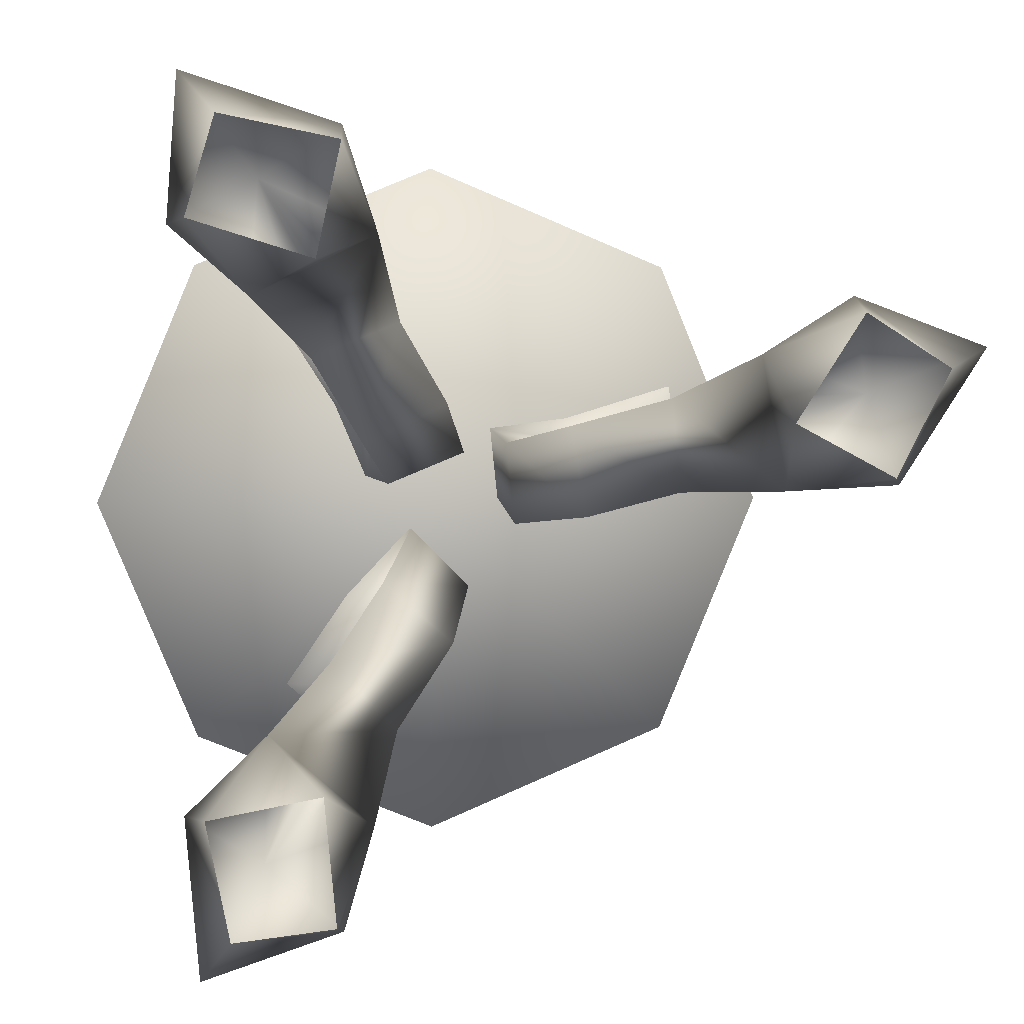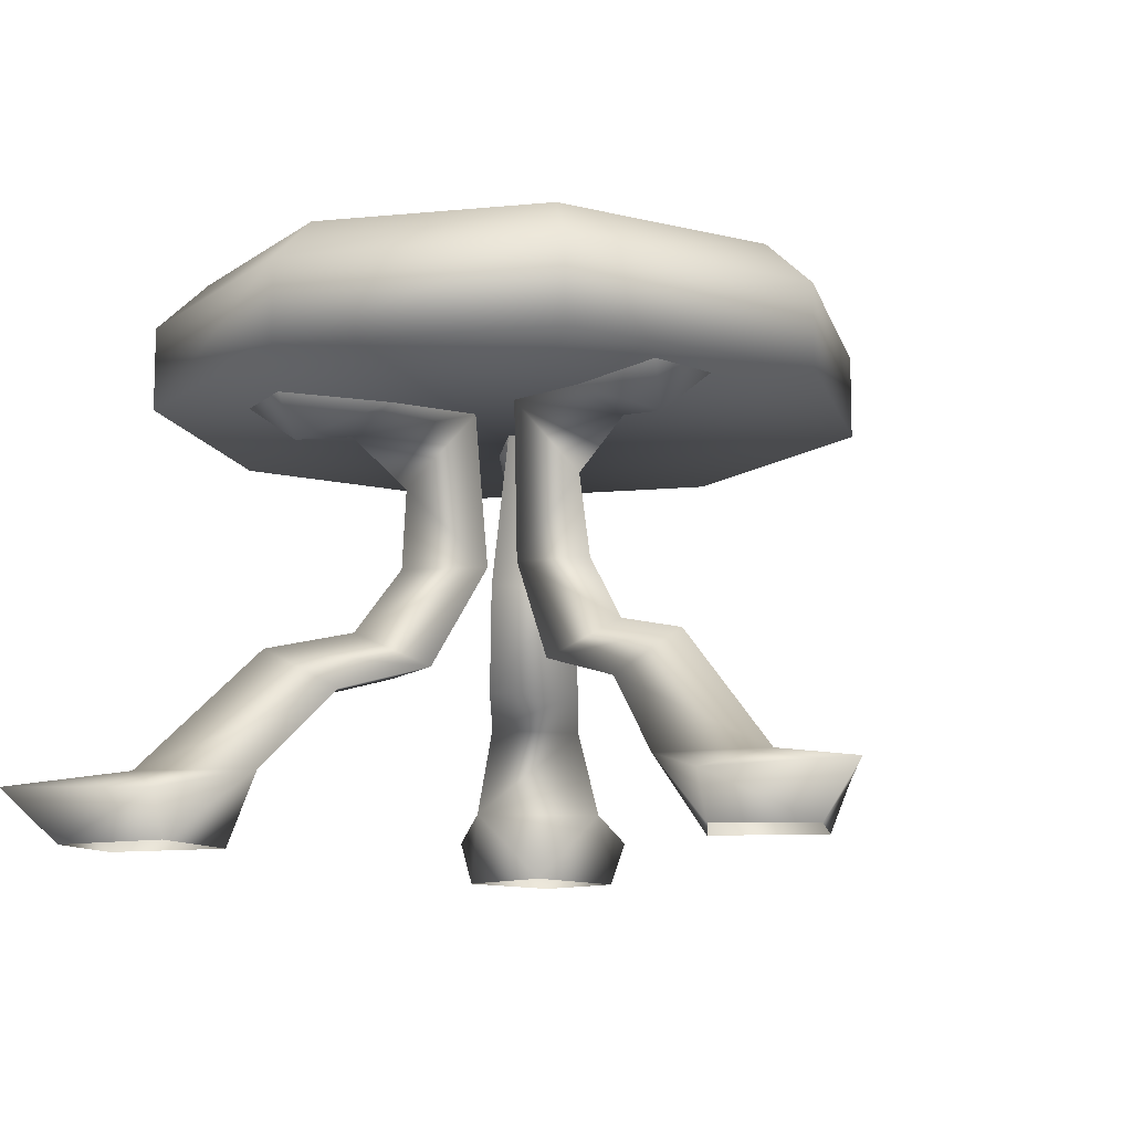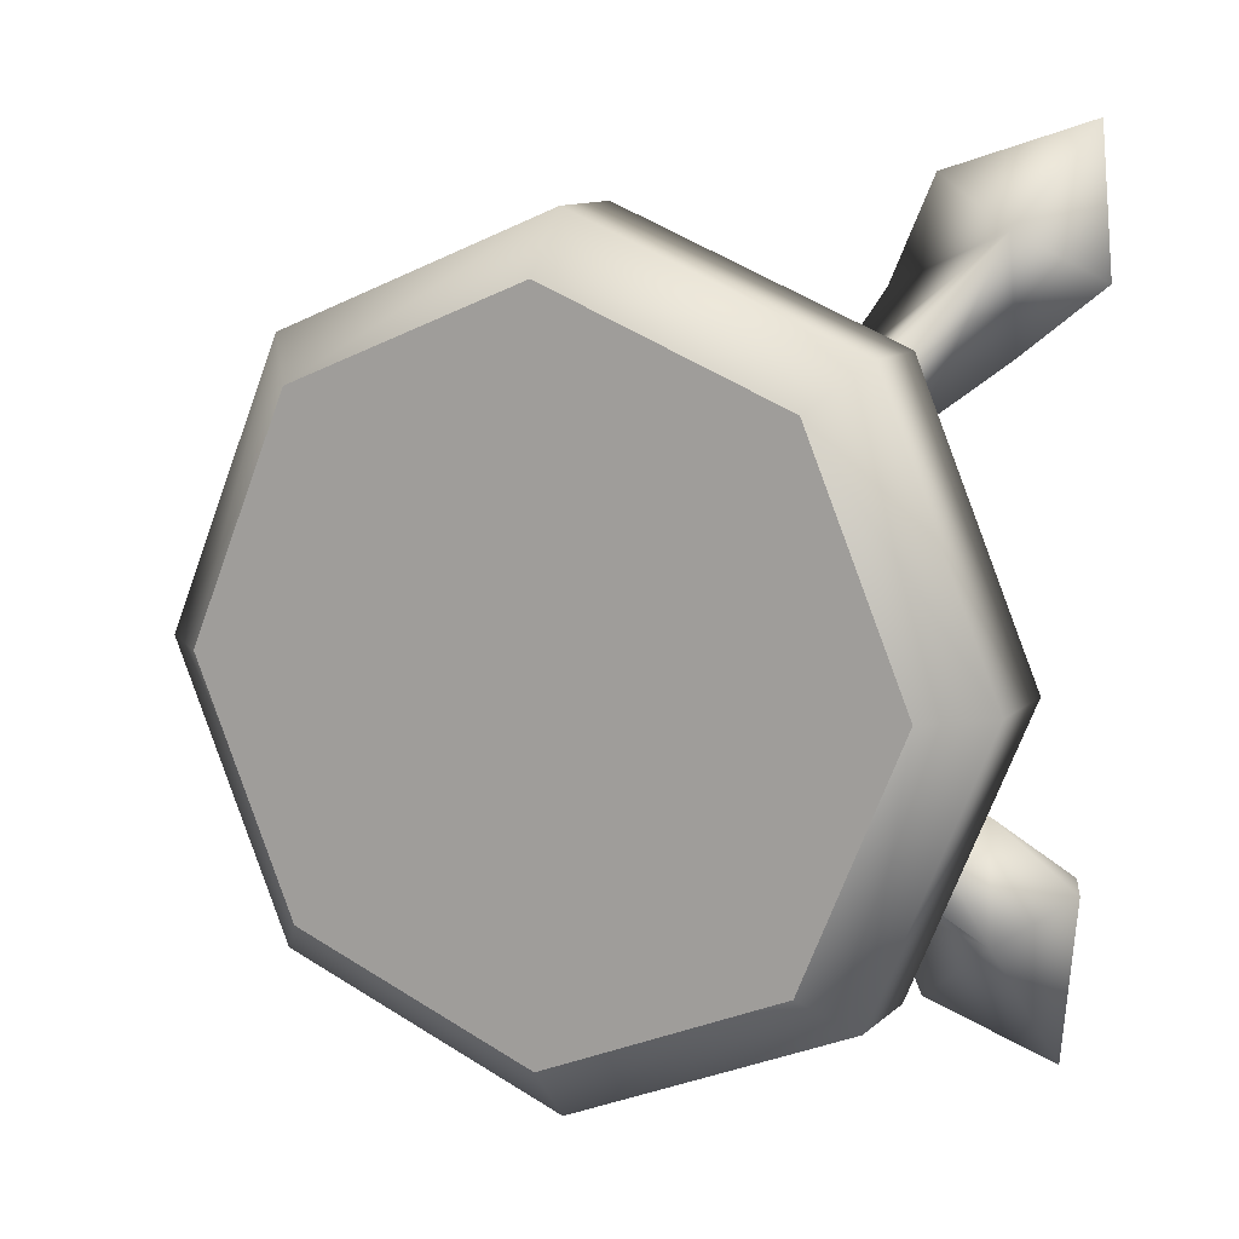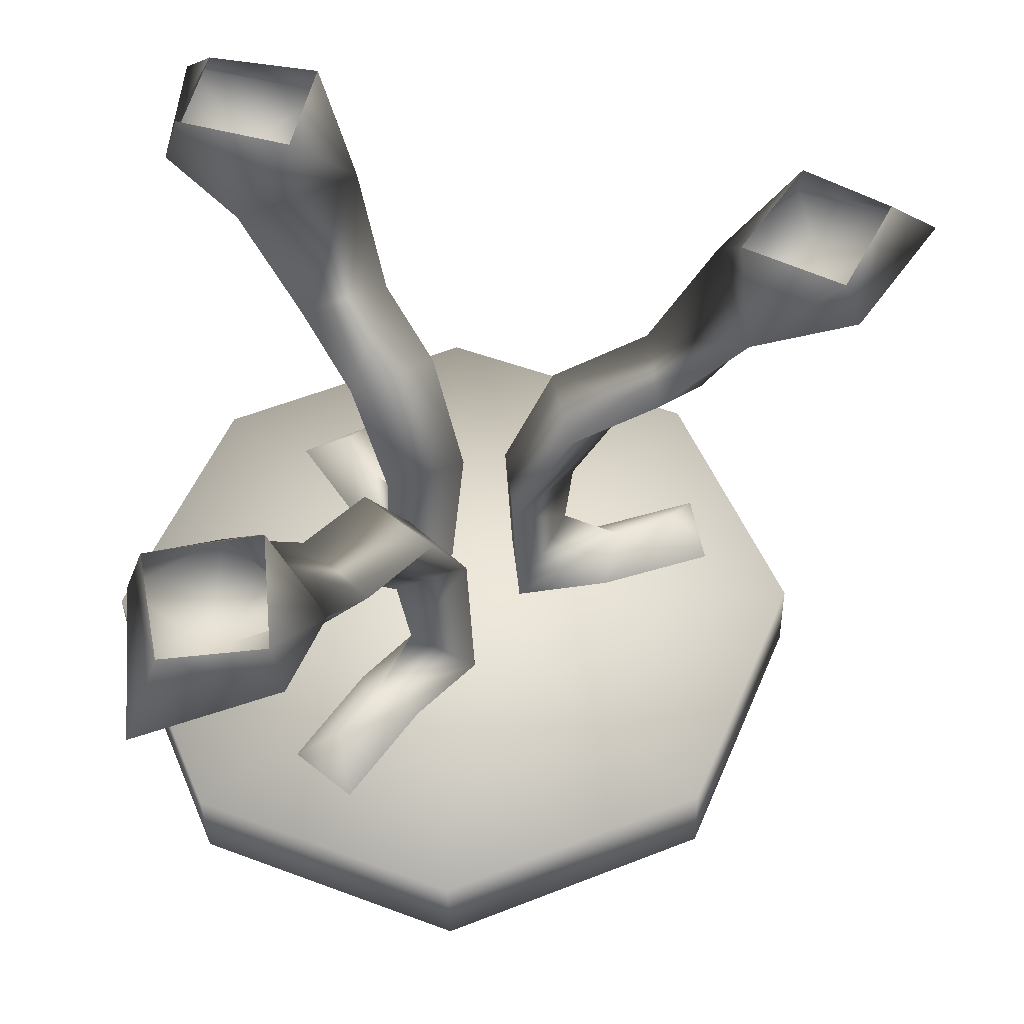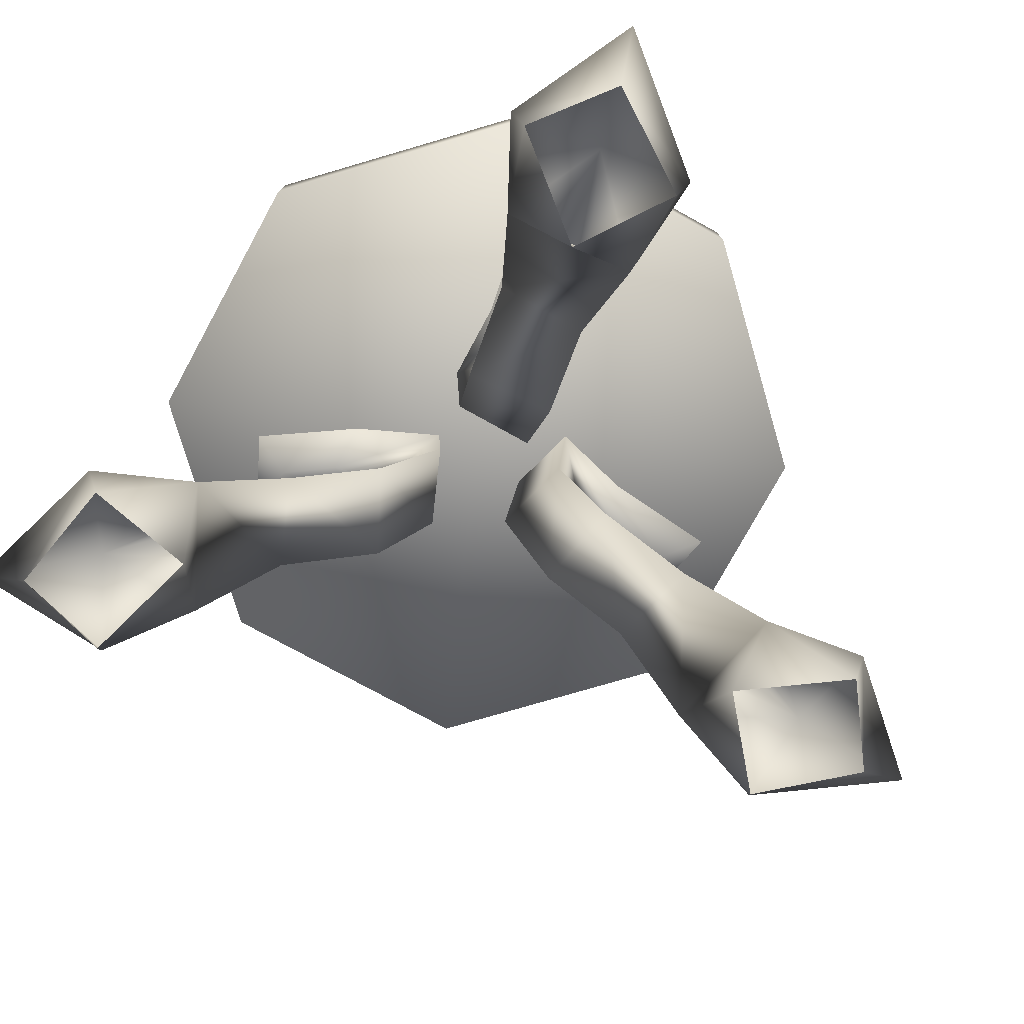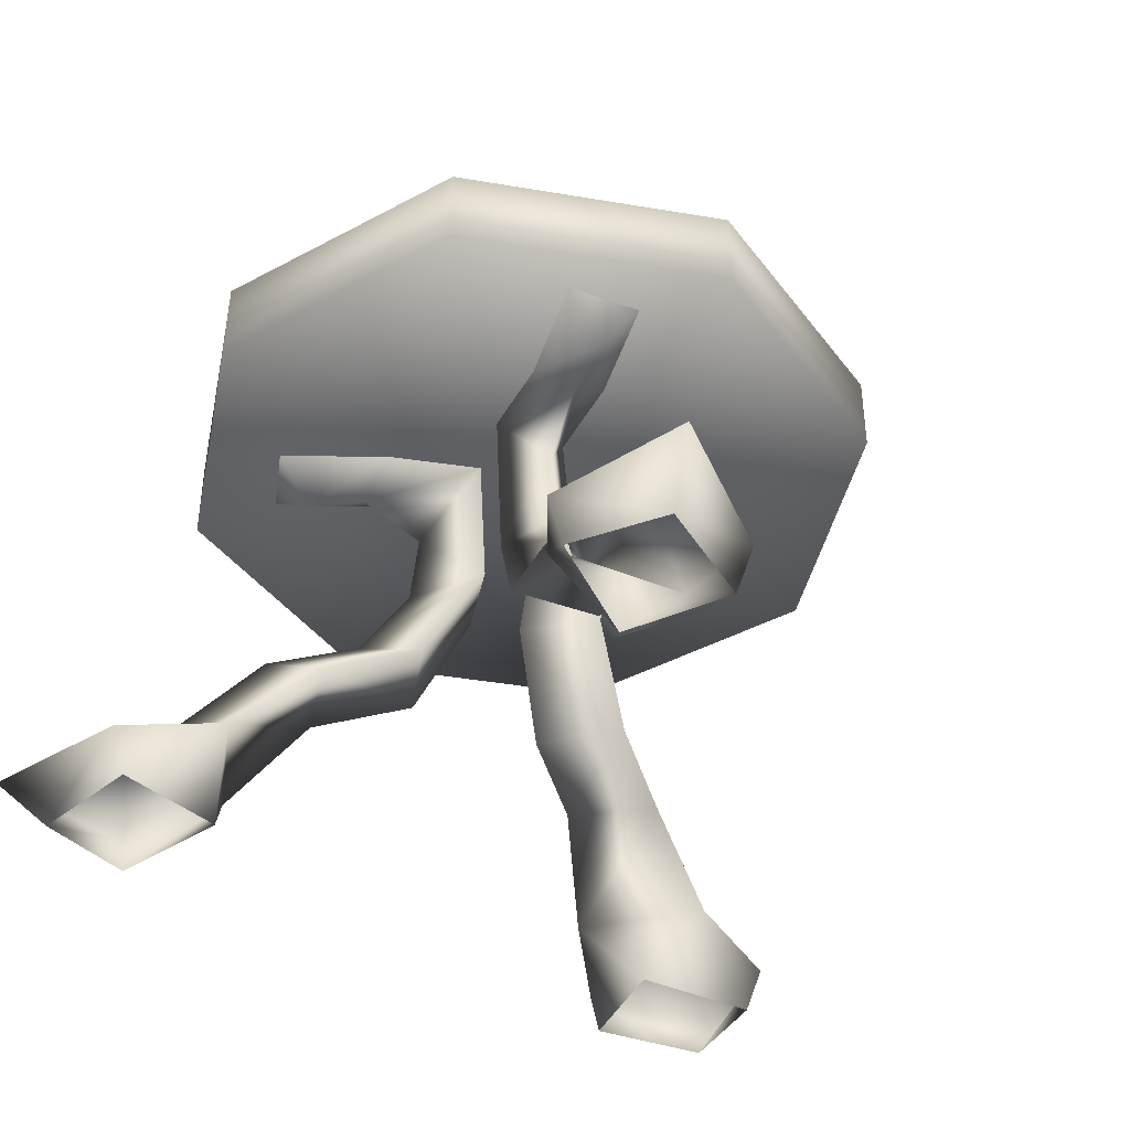
<metadata>
{"format":"obj","ext":"obj","renderer":"f3d","projection":"perspective","resolution":1024,"background":"white","views":[{"elev":3.6,"azim":-7.8,"up":"+Z"},{"elev":-11.0,"azim":36.0,"up":"+Y"},{"elev":10.8,"azim":-153.7,"up":"+Z"},{"elev":-37.5,"azim":1.2,"up":"+Z"},{"elev":-76.8,"azim":-51.2,"up":"+Y"},{"elev":-40.9,"azim":55.8,"up":"+Y"}]}
</metadata>
<code>
o be_table_small01
v 0.003557 0.6719 0.03265
v 0.003557 0.6719 0.5886
v -0.3896 0.6719 0.4258
v 0.003557 0.8763 0.03265
v 0.003557 0.8763 -0.4438
v -0.3334 0.8763 -0.3043
v 0.3405 0.8763 -0.3043
v 0.48 0.8763 0.03265
v -0.4729 0.8763 0.03265
v -0.3334 0.8763 0.3696
v 0.3405 0.8763 0.3696
v 0.003557 0.8763 0.5091
v 0.5596 0.8022 0.03265
v 0.3405 0.8763 -0.3043
v 0.48 0.8763 0.03265
v 0.3967 0.8022 0.4258
v 0.3405 0.8763 0.3696
v 0.003557 0.8022 0.5886
v 0.003557 0.8763 0.5091
v -0.3896 0.8022 0.4258
v -0.3334 0.8763 0.3696
v -0.5524 0.8022 0.03265
v -0.4729 0.8763 0.03265
v -0.3896 0.8022 -0.3605
v -0.5524 0.6719 0.03265
v -0.3896 0.6719 -0.3605
v -0.5524 0.6719 0.03265
v 0.003557 0.6719 -0.5233
v 0.003557 0.8022 -0.5233
v 0.3967 0.6719 -0.3605
v -0.3334 0.8763 -0.3043
v 0.003557 0.8763 -0.4438
v 0.3967 0.8022 -0.3605
v 0.5596 0.6719 0.03265
v 0.3967 0.6719 0.4258
v 0.003557 0.6719 0.5886
v -0.3896 0.6719 0.4258
v -0.3896 0.6719 -0.3605
v 0.003557 0.6719 -0.5233
v 0.3967 0.6719 -0.3605
v 0.5596 0.6719 0.03265
v 0.3967 0.6719 0.4258
v -0.5524 0.6719 0.03265
v 0.3714 0.6125 0.1522
v 0.4303 0.6699 0.1097
v 0.4099 0.6698 0.2242
v -0.1784 0.6125 0.3331
v -0.1535 0.6699 0.4014
v -0.2582 0.6698 0.3507
v -0.168 0.6125 -0.2707
v -0.2406 0.6699 -0.274
v -0.1535 0.6698 -0.3511
v -0.3174 0.09612 0.3608
v -0.1317 0.09612 0.4509
v -0.2281 -0.01129 0.411
v -0.223 0.2208 0.2729
v -0.08859 0.224 0.3262
v -0.1414 0.2645 0.1411
v -0.0134 0.2645 0.2038
v -0.09009 0.4236 0.0738
v -0.1074 0.6698 0.07522
v 0.002438 0.6698 0.1192
v -0.0134 0.2645 0.2038
v -0.1414 0.2645 0.1411
v 0.03033 0.4236 0.1229
v 0.03736 0.4236 -0.08939
v 0.0427 0.6698 -0.1059
v -0.04011 0.6698 -0.02145
v -0.1121 0.2645 -0.06864
v -0.005046 0.2645 -0.1626
v -0.05428 0.4236 0.002858
v 0.4358 0.09612 0.2784
v 0.4719 0.09612 0.07522
v 0.4598 -0.01129 0.1789
v 0.3256 0.2208 0.2115
v 0.3403 0.224 0.06763
v 0.1765 0.2645 0.1687
v 0.202 0.2645 0.02856
v 0.09778 0.4236 0.1377
v 0.1038 0.6698 0.1539
v 0.1163 0.6698 0.03632
v 0.202 0.2645 0.02856
v 0.1765 0.2645 0.1687
v 0.1123 0.4236 0.008471
v -0.1408 0.6698 -0.1275
v -0.2406 0.6699 -0.274
v -0.168 0.6125 -0.2707
v -0.1174 0.6248 -0.1965
v -0.04011 0.6698 -0.02145
v -0.05513 0.5522 -0.1275
v -0.05428 0.4236 0.002858
v -0.07098 0.4236 -0.1287
v 0.03736 0.4236 -0.08939
v 0.0427 0.6698 -0.1059
v -0.04849 0.6698 -0.1991
v -0.1535 0.6698 -0.3511
v -0.1962 0.224 -0.1852
v -0.005046 0.2645 -0.1626
v -0.1121 0.2645 -0.06864
v -0.09528 0.2208 -0.2887
v -0.2946 0.09612 -0.2729
v -0.14 0.09612 -0.4097
v -0.2207 -0.01129 -0.3466
v -0.1784 0.6125 0.3331
v -0.2582 0.6698 0.3507
v -0.1583 0.6698 0.1953
v -0.05673 0.6698 0.2529
v -0.1535 0.6699 0.4014
v -0.1294 0.6248 0.2579
v -0.1074 0.6698 0.07522
v 0.03033 0.4236 0.1229
v 0.002438 0.6698 0.1192
v -0.08964 0.5522 0.1738
v -0.08466 0.4236 0.1889
v -0.09009 0.4236 0.0738
v 0.2611 0.6698 0.05689
v 0.4303 0.6699 0.1097
v 0.3714 0.6125 0.1522
v 0.2856 0.6248 0.1255
v 0.1163 0.6698 0.03632
v 0.1939 0.5522 0.1101
v 0.1123 0.4236 0.008471
v 0.2071 0.4236 0.1012
v 0.09778 0.4236 0.1377
v 0.1038 0.6698 0.1539
v 0.2332 0.6698 0.1703
v 0.4099 0.6698 0.2242
v 0.7697 0.06795 0.289
v 0.6347 0.05993 0.08536
v 0.5947 0.09744 0.2202
v 0.6908 -0.01214 0.2577
v 0.5642 0.06032 0.3638
v 0.5631 -0.01147 0.3385
v 0.4358 0.09612 0.2784
v 0.4598 -0.01129 0.1789
v 0.3256 0.2208 0.2115
v 0.4119 0.2879 0.1639
v 0.1765 0.2645 0.1687
v 0.2783 0.3206 0.1227
v 0.09778 0.4236 0.1377
v 0.2071 0.4236 0.1012
v 0.6097 -0.01149 0.09868
v 0.4719 0.09612 0.07522
v 0.1123 0.4236 0.008471
v 0.202 0.2645 0.02856
v 0.3403 0.224 0.06763
v -0.388 -0.01149 -0.3769
v -0.2207 -0.01129 -0.3466
v -0.2946 0.09612 -0.2729
v -0.4159 0.05993 -0.382
v -0.3527 -0.01214 -0.5519
v -0.3951 0.06795 -0.6254
v -0.1877 0.06032 -0.5563
v -0.3007 0.09744 -0.4628
v -0.1134 0.3206 -0.1899
v -0.05428 0.4236 0.002858
v -0.07098 0.4236 -0.1287
v -0.1121 0.2645 -0.06864
v -0.1925 0.2879 -0.3051
v -0.1962 0.224 -0.1852
v -0.14 0.09612 -0.4097
v -0.2025 -0.01147 -0.5359
v 0.03736 0.4236 -0.08939
v -0.005046 0.2645 -0.1626
v -0.09528 0.2208 -0.2887
v -0.09009 0.4236 0.0738
v -0.1248 0.3206 0.2516
v -0.08466 0.4236 0.1889
v -0.1414 0.2645 0.1411
v -0.2007 0.2879 0.369
v -0.223 0.2208 0.2729
v -0.3046 0.09744 0.5296
v -0.3174 0.09612 0.3608
v -0.1857 0.05993 0.6047
v -0.1917 -0.01149 0.5771
v -0.1317 0.09612 0.4509
v -0.08859 0.224 0.3262
v -0.0134 0.2645 0.2038
v 0.03033 0.4236 0.1229
v -0.2281 -0.01129 0.411
v -0.4345 0.06032 0.4612
v -0.3668 -0.01214 0.6118
v -0.4184 0.06795 0.6793
v -0.4099 -0.01147 0.467
g Geoset0
f 1 2 3
f 4 5 6
f 4 7 5
f 4 8 7
f 4 6 9
f 4 9 10
f 4 11 8
f 4 12 11
f 4 10 12
f 13 14 15
f 16 13 15
f 16 15 17
f 18 16 17
f 18 17 19
f 20 18 19
f 20 19 21
f 22 20 21
f 22 21 23
f 24 22 23
f 25 20 22
f 26 27 22
f 26 22 24
f 28 26 24
f 28 24 29
f 30 28 29
f 24 23 31
f 29 24 31
f 29 31 32
f 33 29 32
f 33 32 14
f 13 33 14
f 30 29 33
f 34 30 33
f 34 33 13
f 35 34 13
f 35 13 16
f 36 35 16
f 36 16 18
f 37 36 18
f 37 18 20
f 25 37 20
f 1 38 39
f 1 39 40
f 1 40 41
f 1 41 42
f 1 42 2
f 1 43 38
f 1 3 43
g Geoset1
f 44 45 46
f 47 48 49
f 50 51 52
f 53 54 55
f 56 54 53
f 54 56 57
f 58 57 56
f 57 58 59
f 60 61 62
f 60 63 64
f 63 60 65
f 62 65 60
f 66 67 68
f 66 69 70
f 69 66 71
f 68 71 66
f 72 73 74
f 75 73 72
f 73 75 76
f 77 76 75
f 76 77 78
f 79 80 81
f 79 82 83
f 82 79 84
f 81 84 79
f 85 86 87
f 87 88 85
f 89 85 88
f 88 90 89
f 91 89 90
f 90 92 91
f 93 92 90
f 90 94 93
f 94 90 88
f 88 95 94
f 95 88 87
f 87 96 95
f 97 98 99
f 98 97 100
f 101 100 97
f 100 101 102
f 102 101 103
f 104 105 106
f 107 108 104
f 104 109 107
f 106 109 104
f 109 106 110
f 111 112 113
f 113 114 111
f 115 114 113
f 112 107 109
f 109 113 112
f 110 113 109
f 113 110 115
f 116 117 118
f 118 119 116
f 120 116 119
f 119 121 120
f 122 120 121
f 121 123 122
f 124 123 121
f 121 125 124
f 125 121 119
f 119 126 125
f 126 119 118
f 118 127 126
f 128 129 130
f 128 131 129
f 132 131 128
f 132 133 131
f 134 133 132
f 134 135 133
f 130 132 128
f 130 134 132
f 130 136 134
f 136 130 137
f 137 138 136
f 138 137 139
f 139 140 138
f 140 139 141
f 142 135 143
f 139 144 141
f 144 139 145
f 137 145 139
f 145 137 146
f 130 146 137
f 146 130 143
f 129 143 130
f 129 142 143
f 131 142 129
f 147 148 149
f 150 147 149
f 151 147 150
f 152 151 150
f 153 151 152
f 154 153 152
f 152 150 154
f 155 156 157
f 156 155 158
f 159 158 155
f 158 159 160
f 154 160 159
f 160 154 149
f 150 149 154
f 161 148 162
f 163 155 157
f 155 163 164
f 164 159 155
f 159 164 165
f 165 154 159
f 154 165 161
f 154 161 153
f 161 162 153
f 153 162 151
f 166 167 168
f 167 166 169
f 169 170 167
f 170 169 171
f 171 172 170
f 172 171 173
f 174 175 176
f 174 176 172
f 177 172 176
f 172 177 170
f 178 170 177
f 170 178 167
f 179 167 178
f 167 179 168
f 175 180 176
f 181 182 183
f 181 184 182
f 182 175 174
f 183 182 174
f 183 174 172
f 172 181 183
f 172 173 181
f 173 184 181
f 173 180 184

</code>
